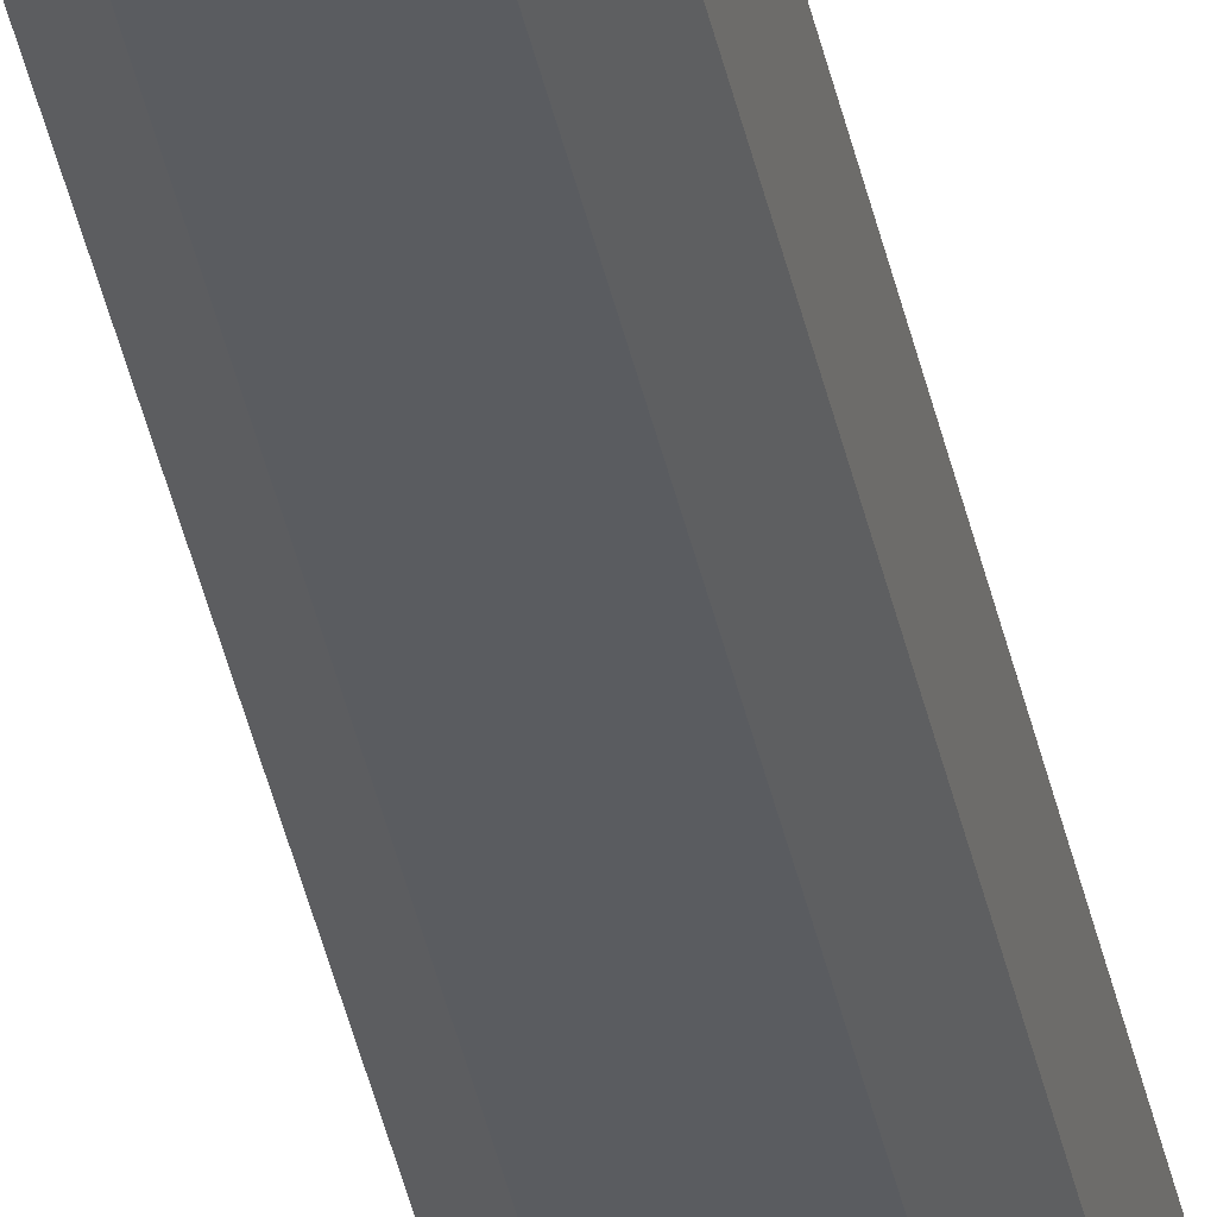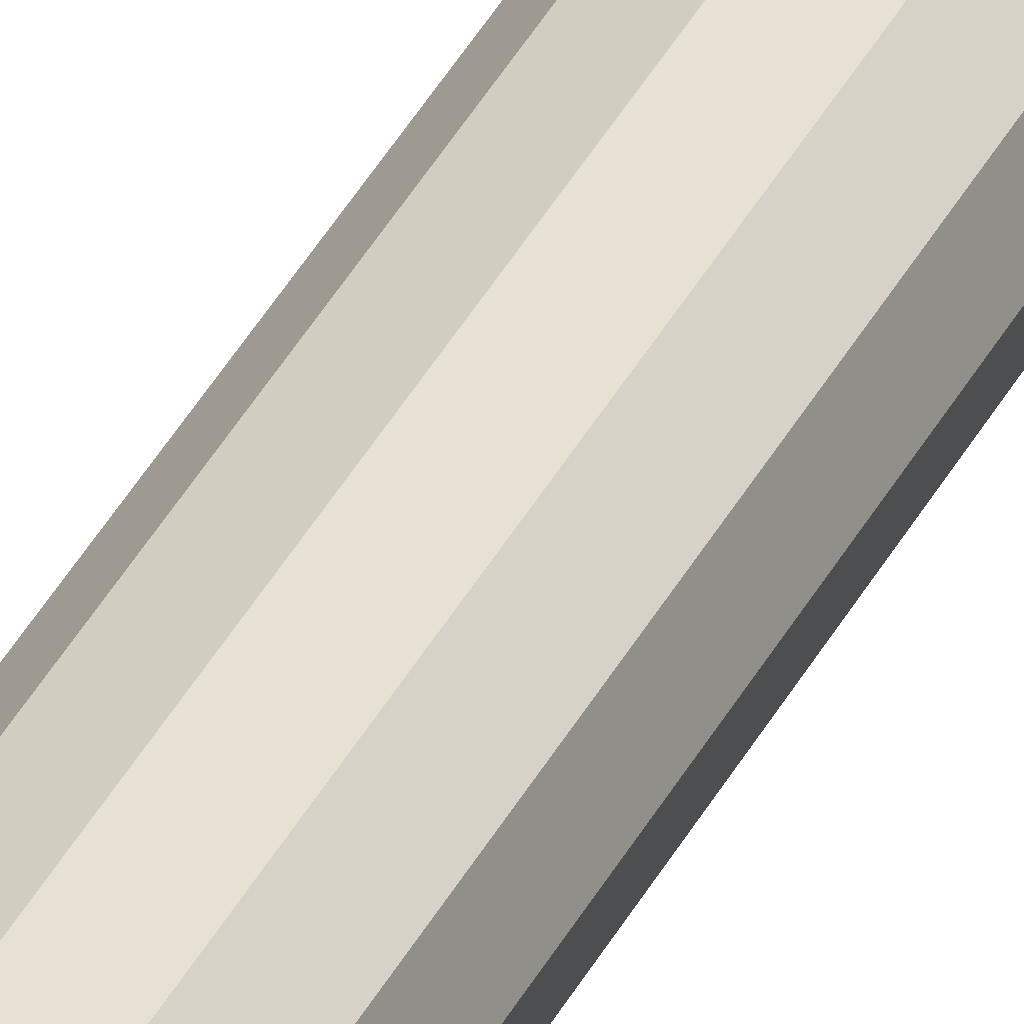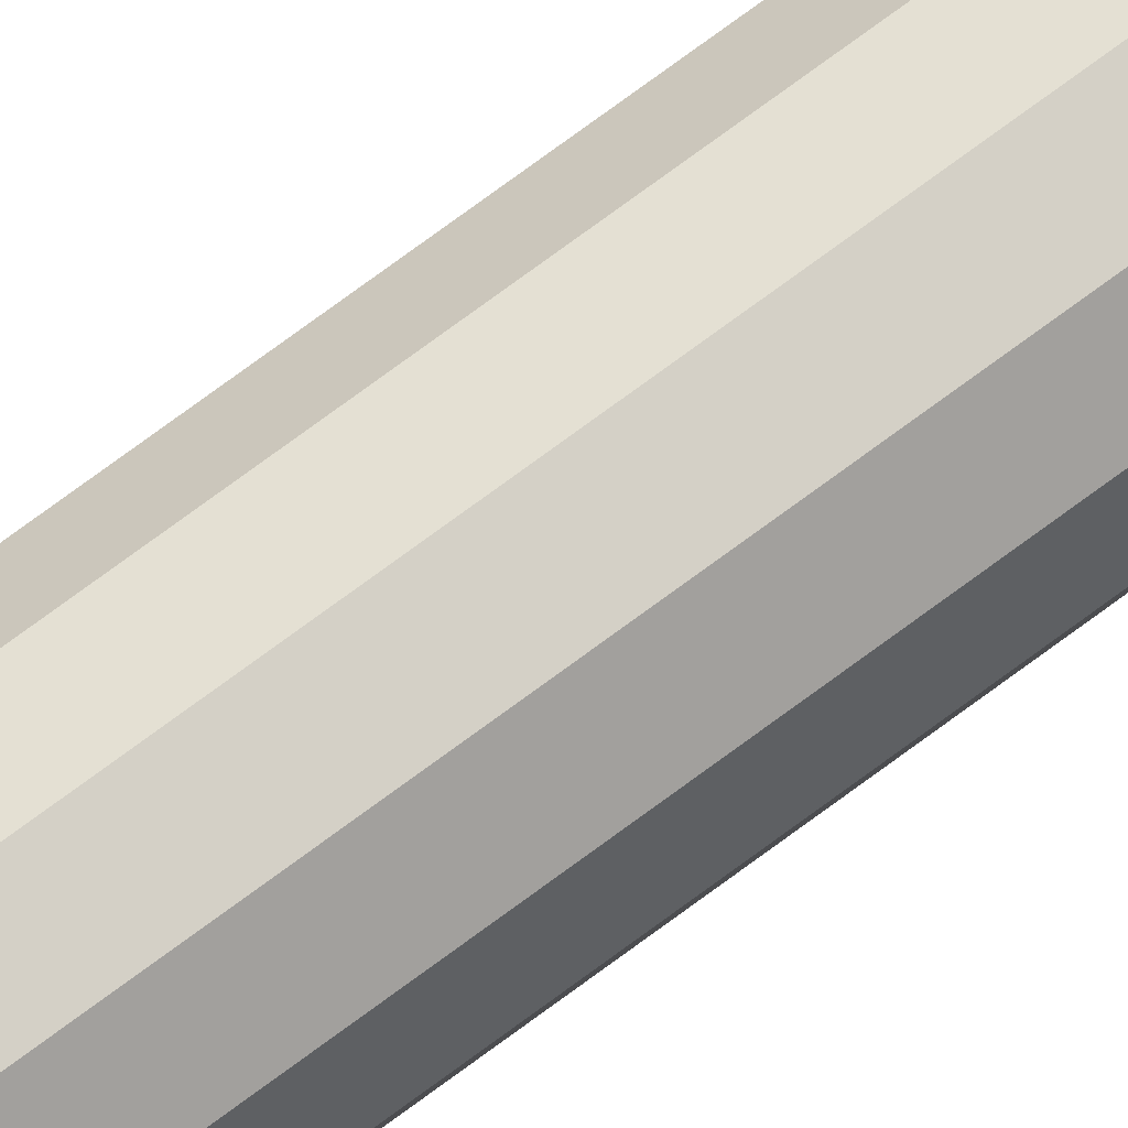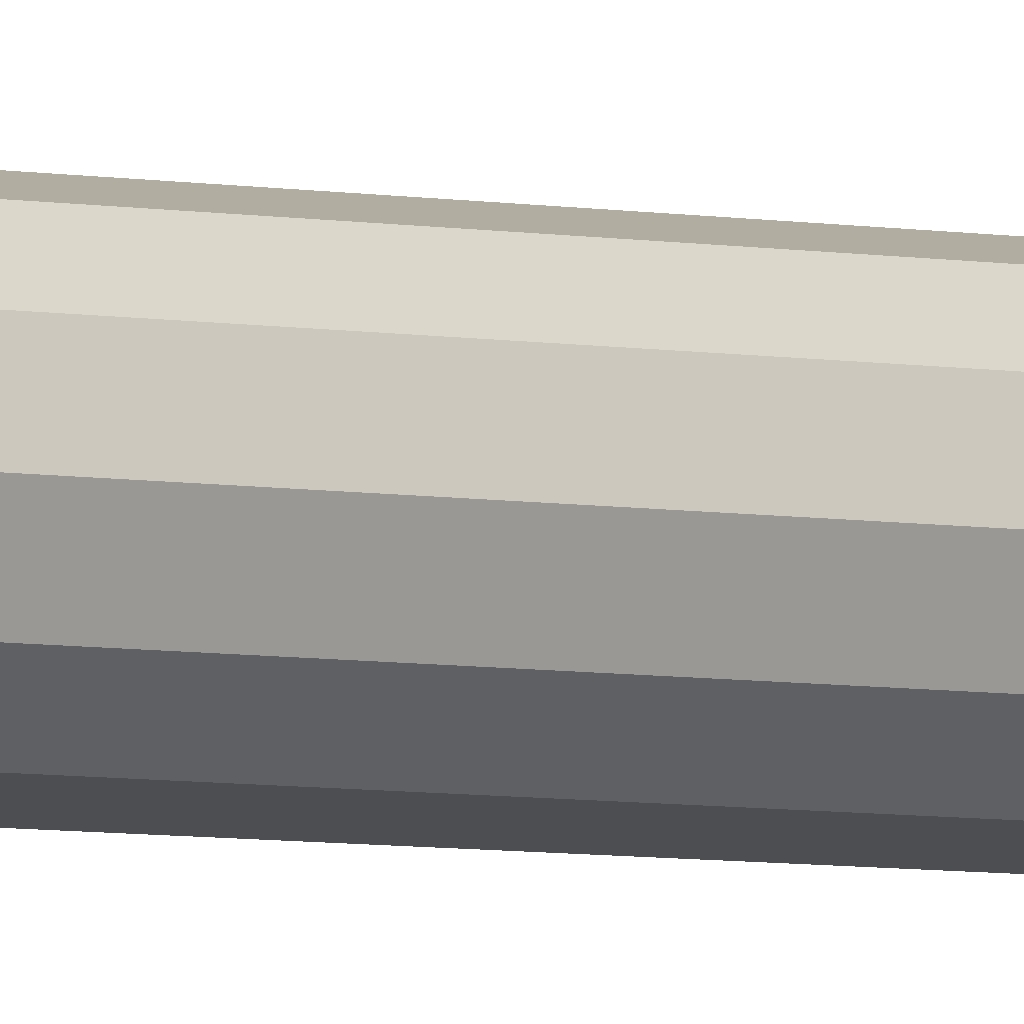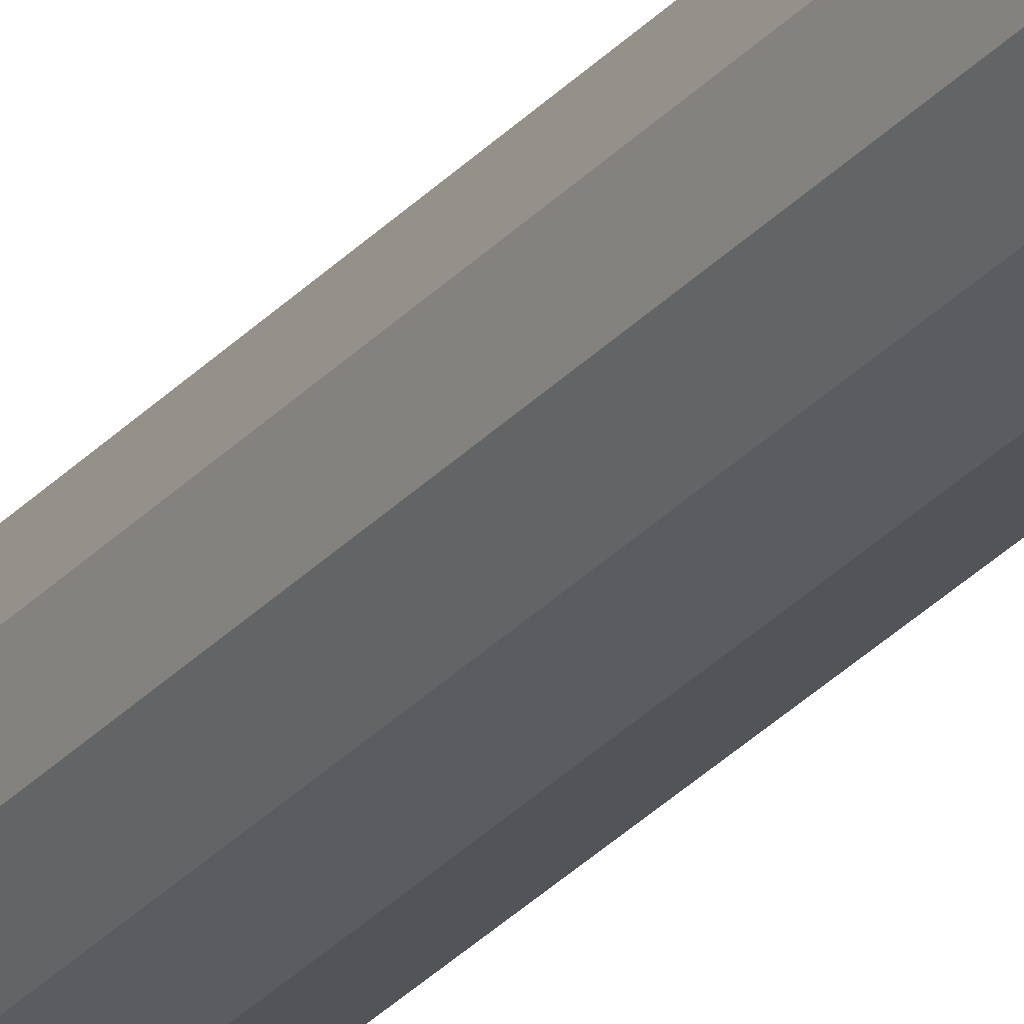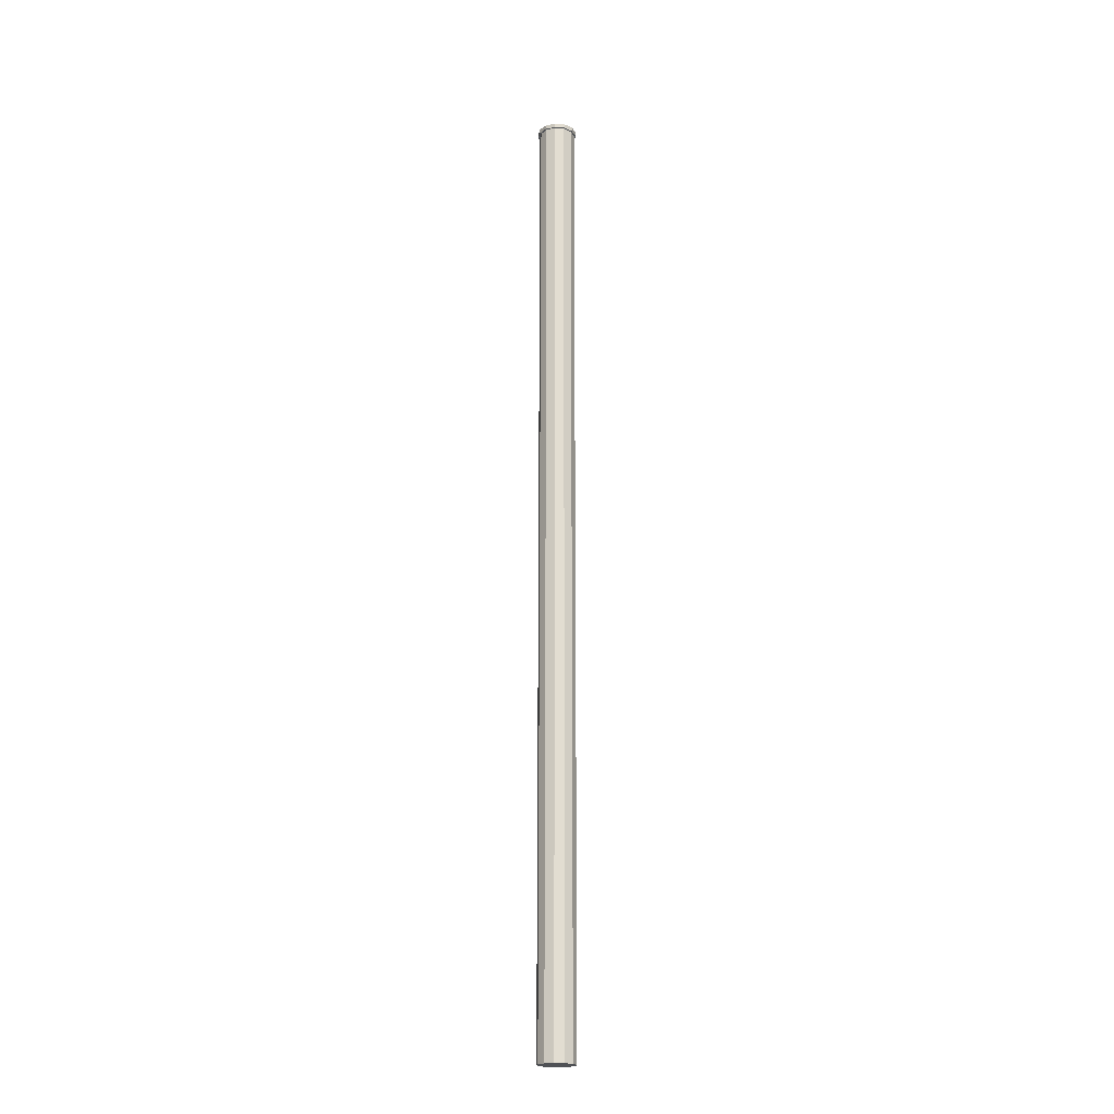
<metadata>
{"format":"obj","ext":"obj","renderer":"f3d","projection":"perspective","resolution":1024,"background":"white","views":[{"elev":-34.4,"azim":-169.6,"up":"+Z"},{"elev":35.2,"azim":23.2,"up":"+Z"},{"elev":68.9,"azim":52.6,"up":"+Z"},{"elev":-3.3,"azim":44.8,"up":"+Z"},{"elev":-28.0,"azim":148.1,"up":"+Z"},{"elev":-20.8,"azim":-172.7,"up":"+Y"}]}
</metadata>
<code>
o Pipe
v 0 -16.07 -0.3296
v 0 -0.07211 -0.3017
v 0.1511 -16.07 -0.2891
v 0.1511 -0.07218 -0.2612
v 0.2617 -16.07 -0.1785
v 0.2617 -0.07237 -0.1506
v 0.3022 -16.07 -0.02739
v 0.3022 -0.07263 0.000527
v 0.2617 -16.07 0.1237
v 0.2617 -0.0729 0.1516
v 0.1511 -16.07 0.2344
v 0.1511 -0.07309 0.2623
v -0 -16.07 0.2748
v -0 -0.07316 0.3028
v -0.1511 -16.07 0.2344
v -0.1511 -0.07309 0.2623
v -0.2617 -16.07 0.1237
v -0.2617 -0.0729 0.1516
v -0.3022 -16.07 -0.02739
v -0.3022 -0.07263 0.000527
v -0.2617 -16.07 -0.1785
v -0.2617 -0.07237 -0.1506
v -0.1511 -16.07 -0.2891
v -0.1511 -0.07218 -0.2612
v 0 -0.07206 -0.3309
v 0.1657 -0.07213 -0.2865
v 0.287 -0.07235 -0.1652
v 0.3314 -0.07263 0.000527
v 0.287 -0.07292 0.1662
v 0.1657 -0.07314 0.2875
v -0 -0.07321 0.3319
v -0.1657 -0.07314 0.2875
v -0.287 -0.07292 0.1662
v -0.3314 -0.07263 0.000527
v -0.287 -0.07235 -0.1652
v -0.1657 -0.07213 -0.2865
v 0.1196 -0.000217 -0.2065
v 0 -0.000161 -0.2386
v 0.2072 -0.00037 -0.119
v 0.2393 -0.000578 0.000653
v 0.2072 -0.000787 0.1203
v 0.1196 -0.00094 0.2079
v -0 -0.000996 0.2399
v -0.1196 -0.00094 0.2079
v -0.2072 -0.000787 0.1203
v -0.2393 -0.000578 0.000653
v -0.2072 -0.00037 -0.119
v -0.1196 -0.000217 -0.2065
v 0.1657 -7.7e-05 -0.2863
v 0 0 -0.3307
v 0.287 -0.000289 -0.165
v 0.3314 -0.000578 0.000653
v 0.287 -0.000867 0.1663
v 0.1657 -0.001079 0.2876
v -0 -0.001157 0.332
v -0.1657 -0.001079 0.2876
v -0.287 -0.000867 0.1663
v -0.3314 -0.000578 0.000653
v -0.287 -0.000289 -0.165
v -0.1657 -7.7e-05 -0.2863
v 0.1196 -0.04393 -0.2066
v 0 -0.04388 -0.2387
v 0.2072 -0.04408 -0.1191
v 0.2393 -0.04429 0.000577
v 0.2072 -0.0445 0.1202
v 0.1196 -0.04466 0.2078
v -0 -0.04471 0.2398
v -0.1196 -0.04466 0.2078
v -0.2072 -0.0445 0.1202
v -0.2393 -0.04429 0.000577
v -0.2072 -0.04408 -0.1191
v -0.1196 -0.04393 -0.2066
f 1 2 4 3
f 3 4 6 5
f 5 6 8 7
f 7 8 10 9
f 9 10 12 11
f 11 12 14 13
f 13 14 16 15
f 15 16 18 17
f 17 18 20 19
f 19 20 22 21
f 4 2 24 22 20 18 16 14 12 10 8 6
f 21 22 24 23
f 23 24 2 1
f 1 3 5 7 9 11 13 15 17 19 21 23
f 26 27 28 29 30 31 32 33 34 35 36 25
f 39 37 61 63
f 27 26 49 51
f 34 33 57 58
f 31 30 54 55
f 28 27 51 52
f 35 34 58 59
f 32 31 55 56
f 29 28 52 53
f 36 35 59 60
f 26 25 50 49
f 33 32 56 57
f 30 29 53 54
f 25 36 60 50
f 38 37 49 50
f 37 39 51 49
f 39 40 52 51
f 40 41 53 52
f 41 42 54 53
f 42 43 55 54
f 43 44 56 55
f 44 45 57 56
f 45 46 58 57
f 46 47 59 58
f 47 48 60 59
f 48 38 50 60
f 61 62 72 71 70 69 68 67 66 65 64 63
f 46 45 69 70
f 43 42 66 67
f 40 39 63 64
f 47 46 70 71
f 44 43 67 68
f 41 40 64 65
f 48 47 71 72
f 37 38 62 61
f 45 44 68 69
f 42 41 65 66
f 38 48 72 62

</code>
